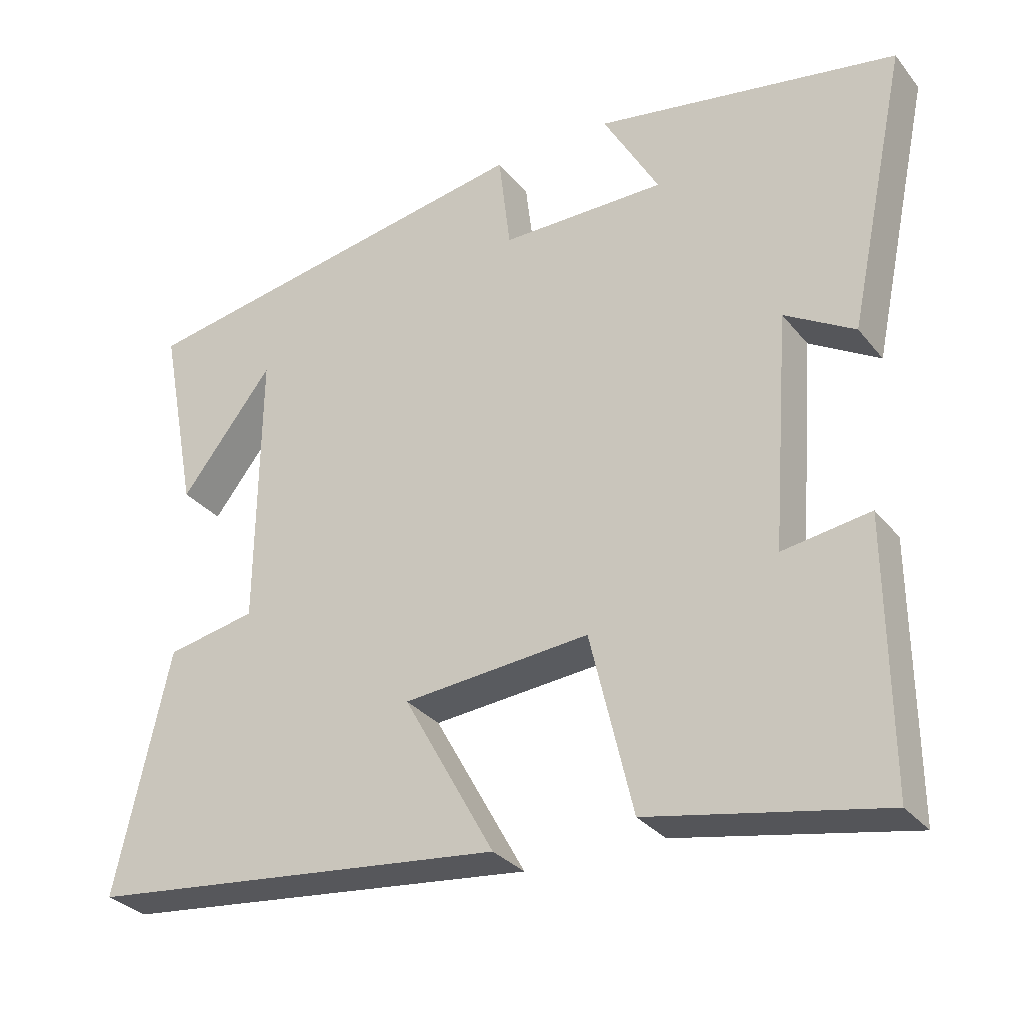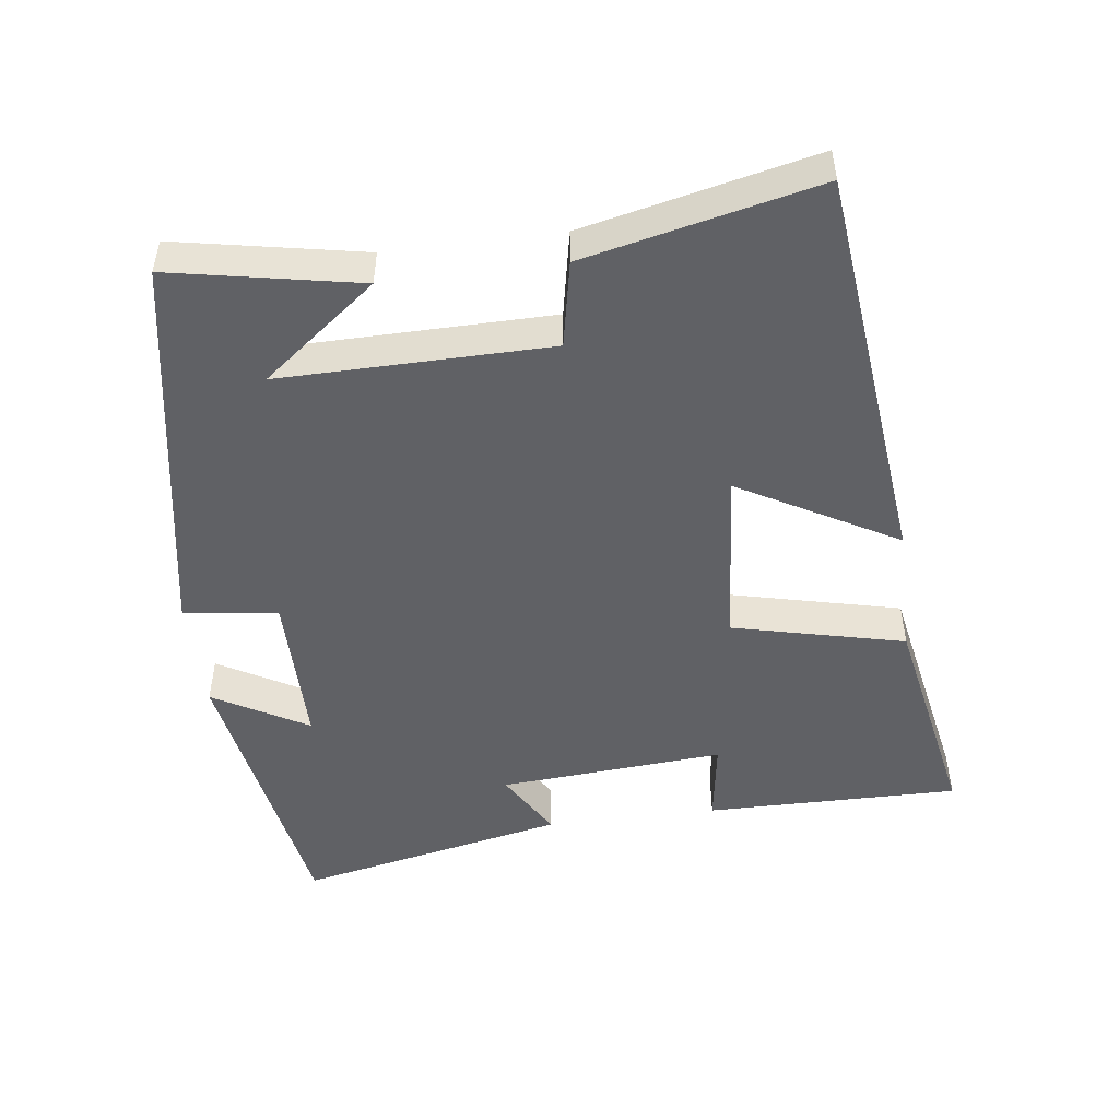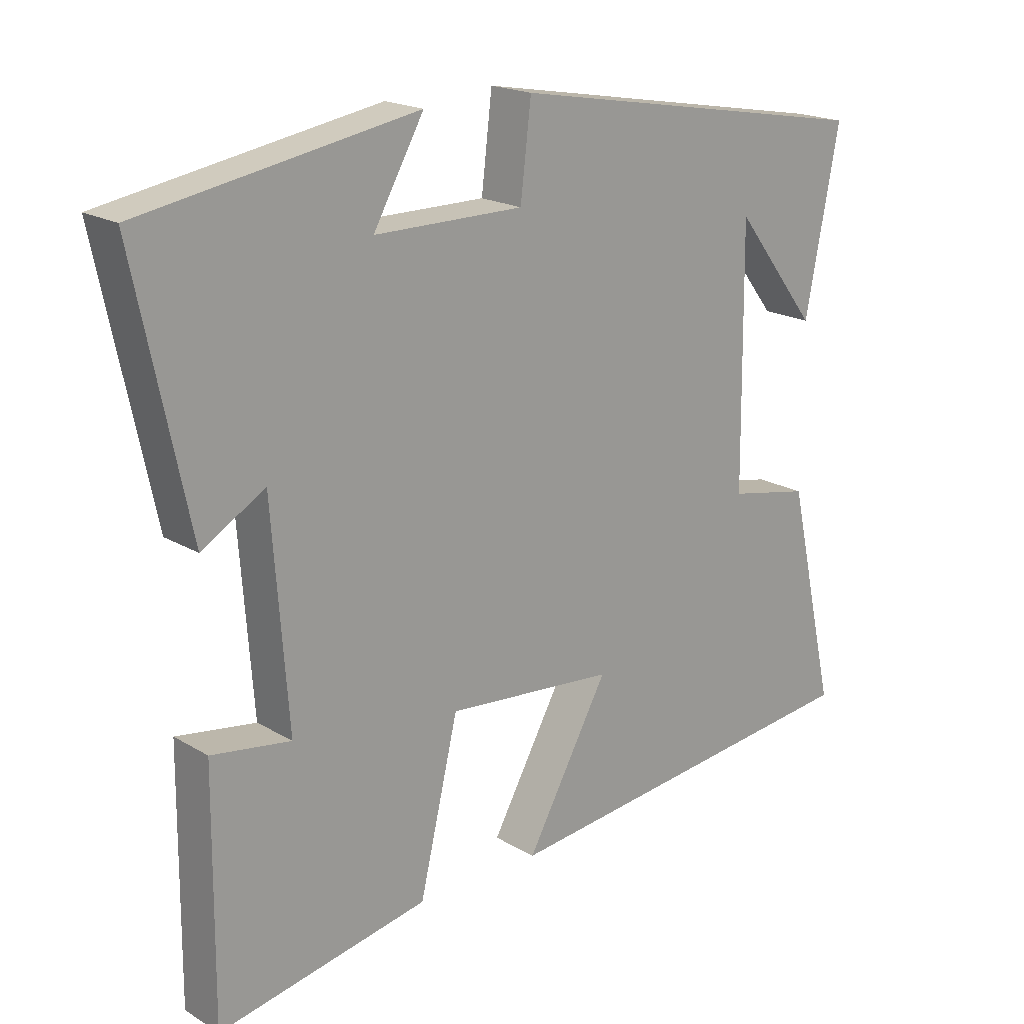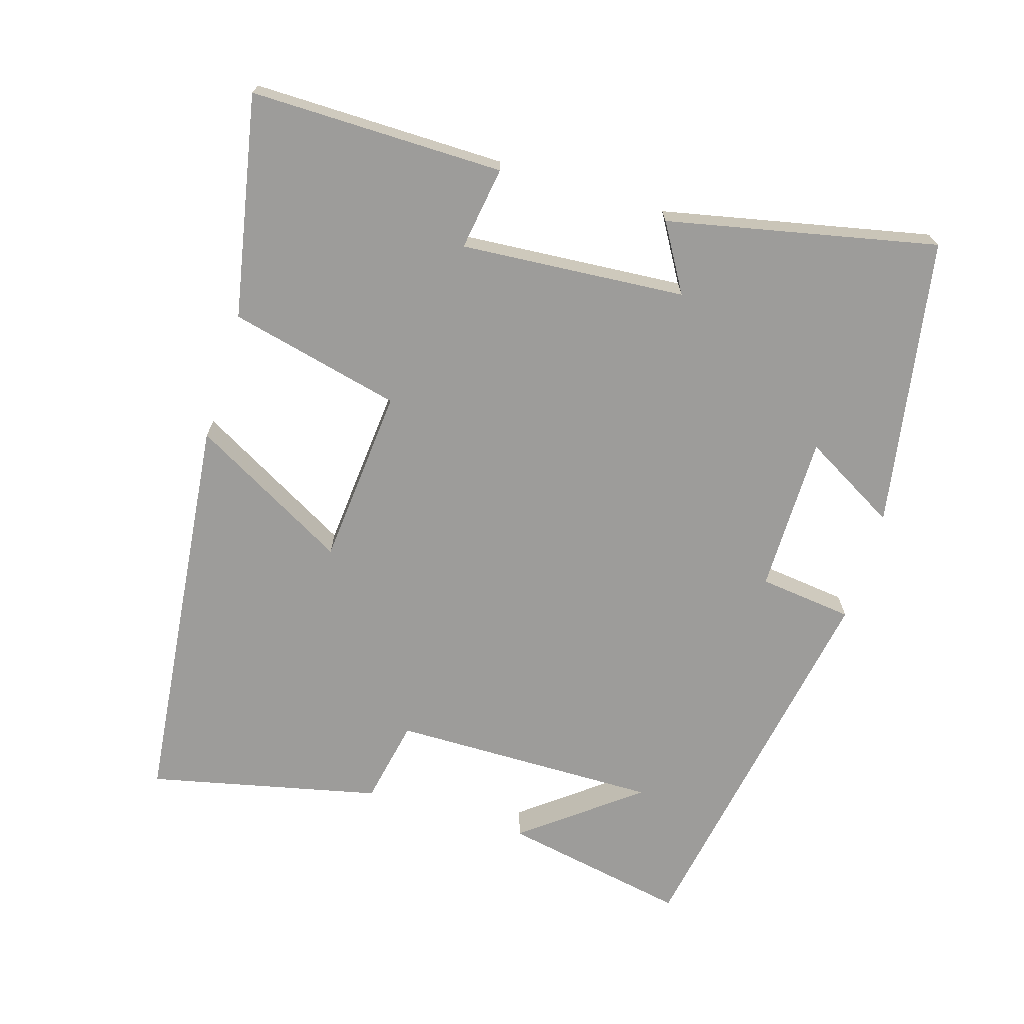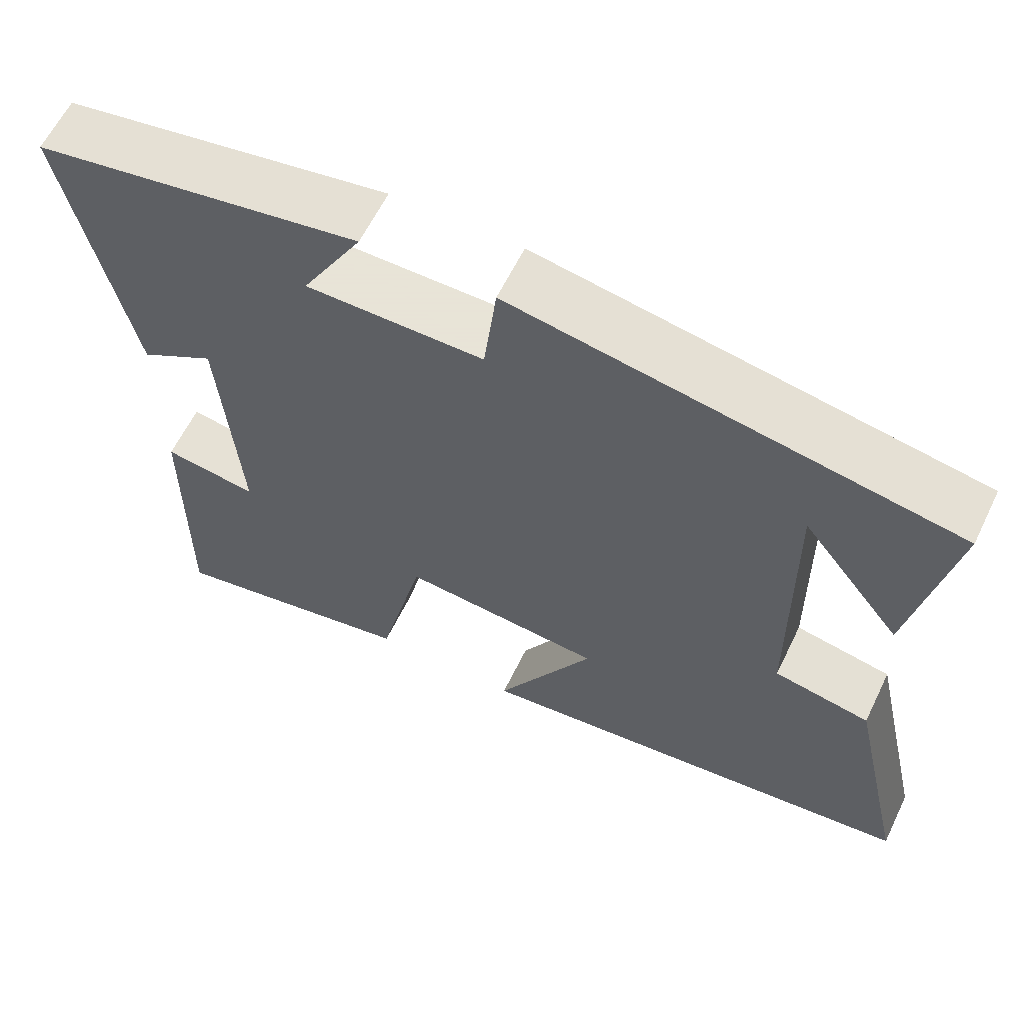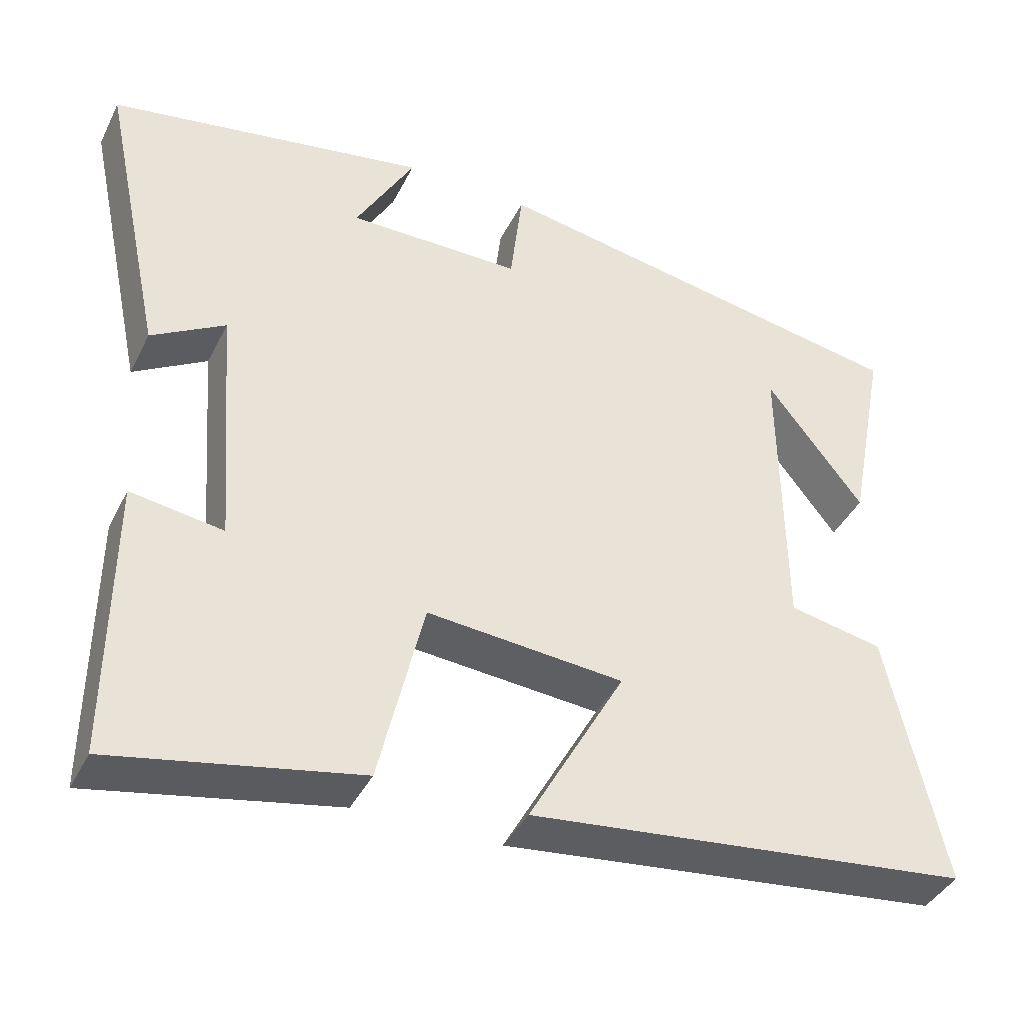
<metadata>
{"format":"obj","ext":"obj","renderer":"f3d","projection":"perspective","resolution":1024,"background":"white","views":[{"elev":-30.7,"azim":-148.5,"up":"+Z"},{"elev":-49.3,"azim":97.3,"up":"+Y"},{"elev":19.2,"azim":-41.9,"up":"+Z"},{"elev":-70.1,"azim":-107.0,"up":"+Y"},{"elev":61.4,"azim":25.9,"up":"+Z"},{"elev":-40.1,"azim":-24.6,"up":"+Z"}]}
</metadata>
<code>
v -0.581 0.07 0.429
v -0.169 0.07 0.5
v -0.245 0.07 0.366
v -0.021 0.07 0.366
v -0.005 0.07 0.5
v 0.551 0.07 0.402
v 0.5 0.07 0.136
v 0.374 0.07 0.298
v 0.378 0.07 -0.084
v 0.5 0.07 -0.108
v 0.574 0.07 -0.437
v 0.001 0.07 -0.5
v 0.125 0.07 -0.277
v -0.129 0.07 -0.255
v -0.187 0.07 -0.5
v -0.503 0.07 -0.561
v -0.5 0.07 -0.2
v -0.381 0.07 -0.218
v -0.405 0.07 0.102
v -0.5 0.07 0.046
v -0.581 0 0.429
v -0.169 0 0.5
v -0.245 0 0.366
v -0.021 0 0.366
v -0.005 0 0.5
v 0.551 0 0.402
v 0.5 0 0.136
v 0.374 0 0.298
v 0.378 0 -0.084
v 0.5 0 -0.108
v 0.574 0 -0.437
v 0.001 0 -0.5
v 0.125 0 -0.277
v -0.129 0 -0.255
v -0.187 0 -0.5
v -0.503 0 -0.561
v -0.5 0 -0.2
v -0.381 0 -0.218
v -0.405 0 0.102
v -0.5 0 0.046
f 19 20 1 2
f 15 16 17 18
f 14 15 18 19
f 13 14 19
f 10 11 12 13
f 9 10 13
f 8 9 13 19
f 6 7 8
f 4 5 6 8
f 3 4 8 19
f 2 3 19
f 22 21 40 39
f 38 37 36 35
f 39 38 35 34
f 39 34 33
f 33 32 31 30
f 33 30 29
f 39 33 29 28
f 28 27 26
f 28 26 25 24
f 39 28 24 23
f 39 23 22
f 1 21 22 2
f 2 22 23 3
f 3 23 24 4
f 4 24 25 5
f 5 25 26 6
f 6 26 27 7
f 7 27 28 8
f 8 28 29 9
f 9 29 30 10
f 10 30 31 11
f 11 31 32 12
f 12 32 33 13
f 13 33 34 14
f 14 34 35 15
f 15 35 36 16
f 16 36 37 17
f 17 37 38 18
f 18 38 39 19
f 19 39 40 20
f 20 40 21 1

</code>
